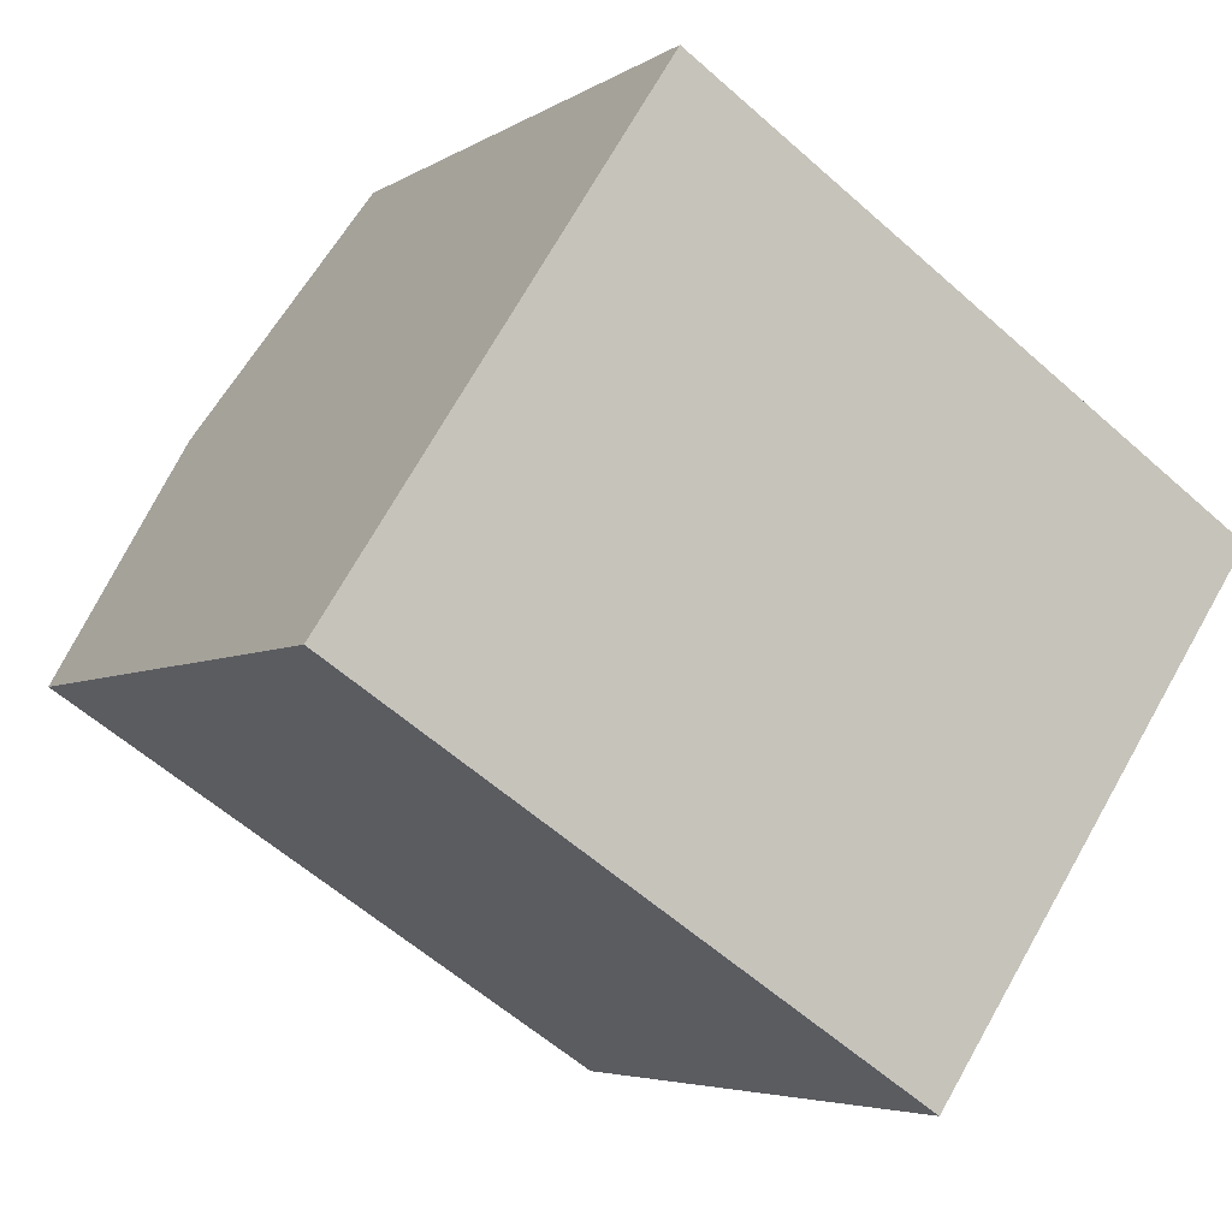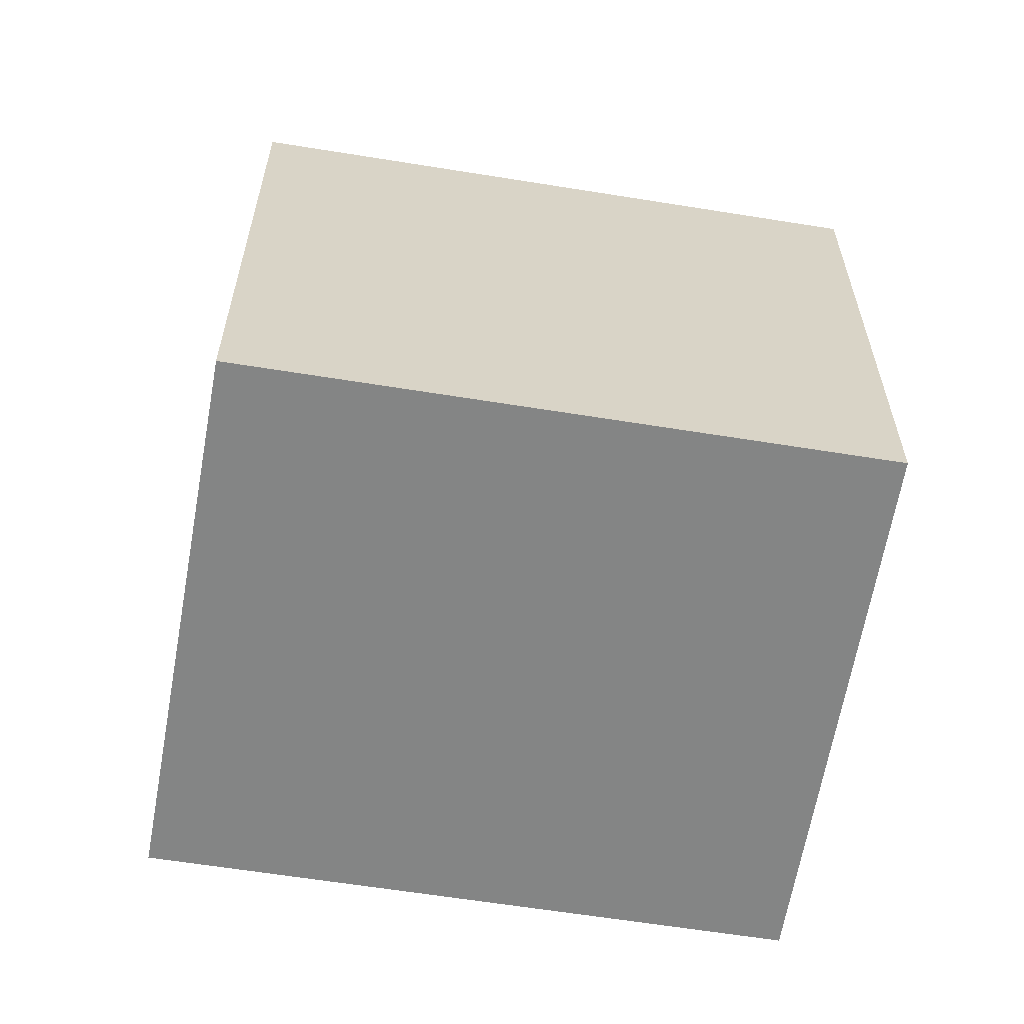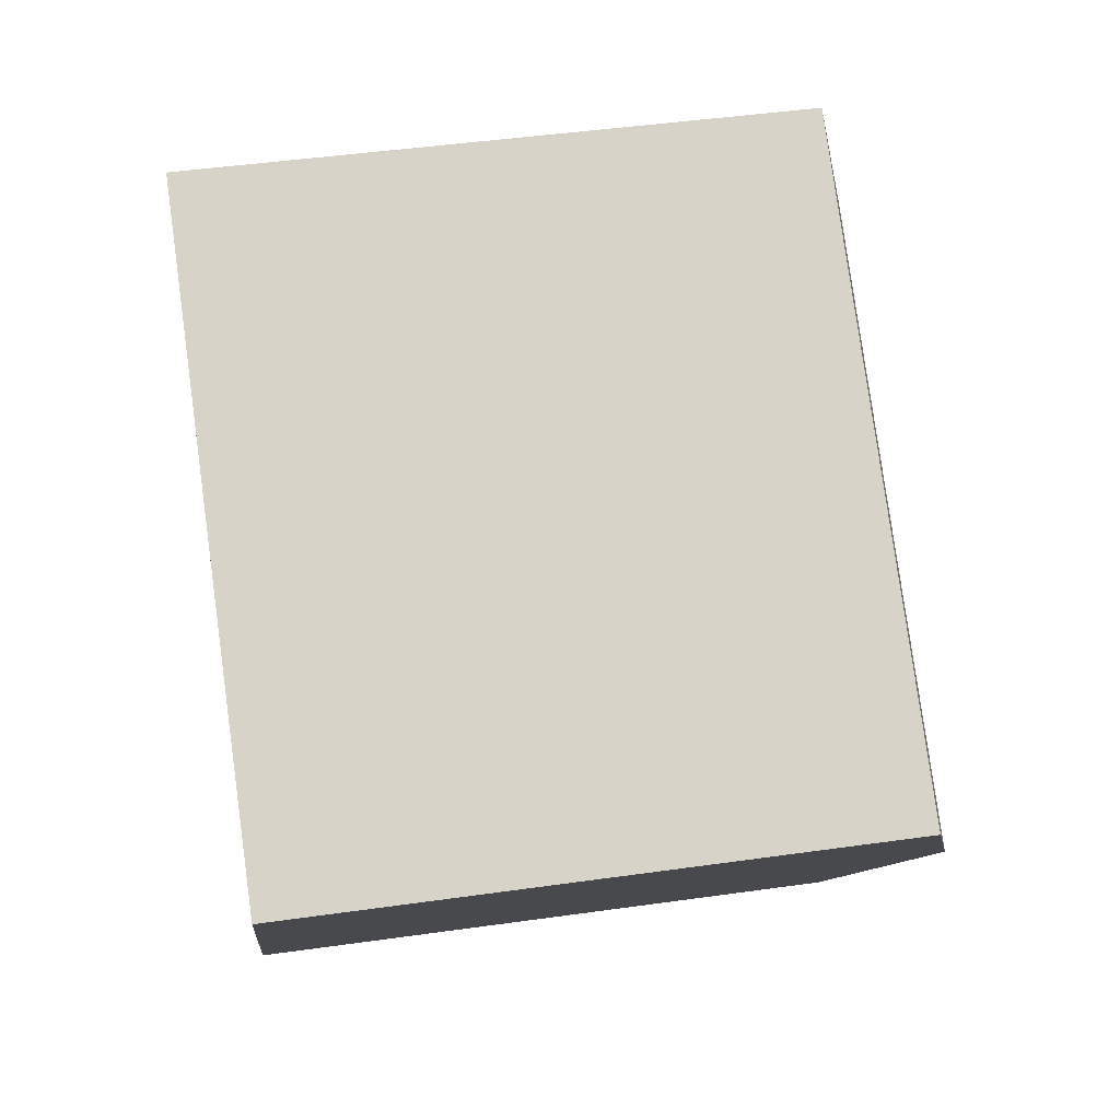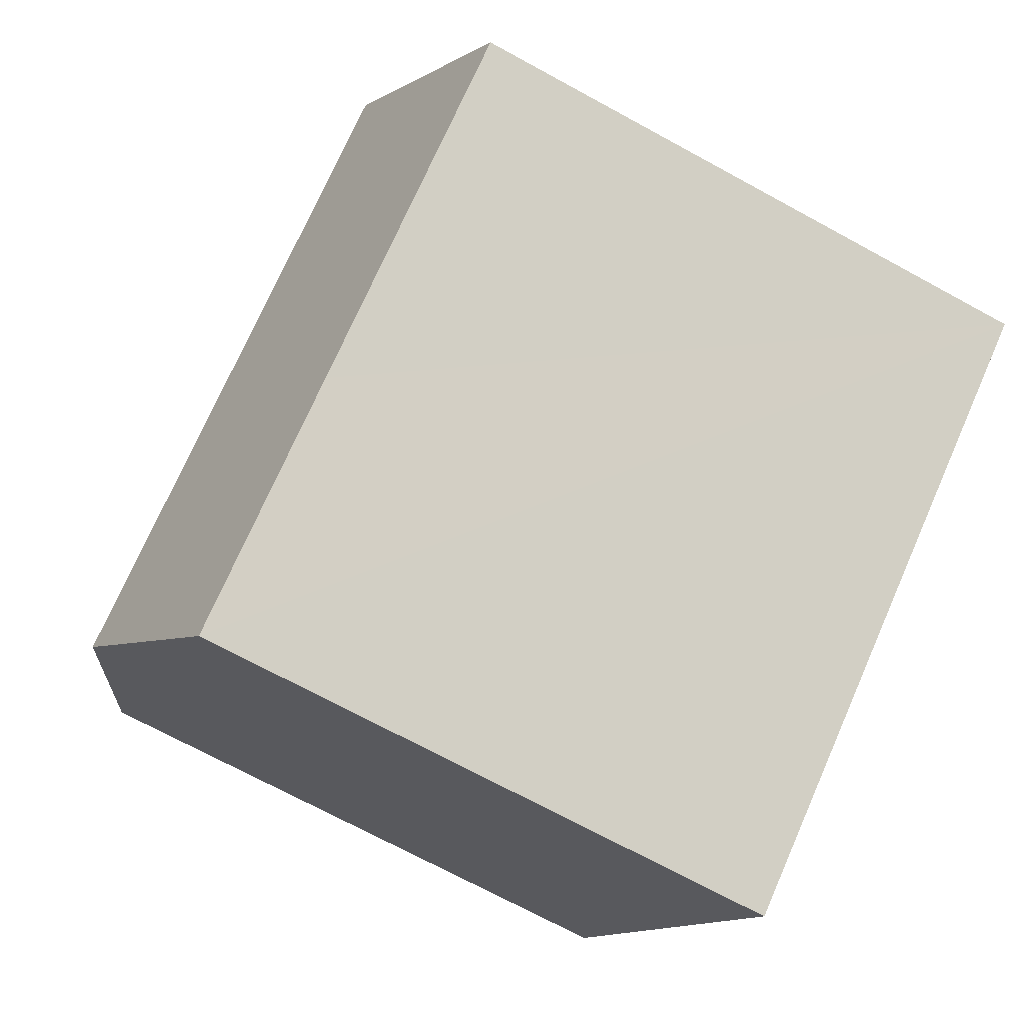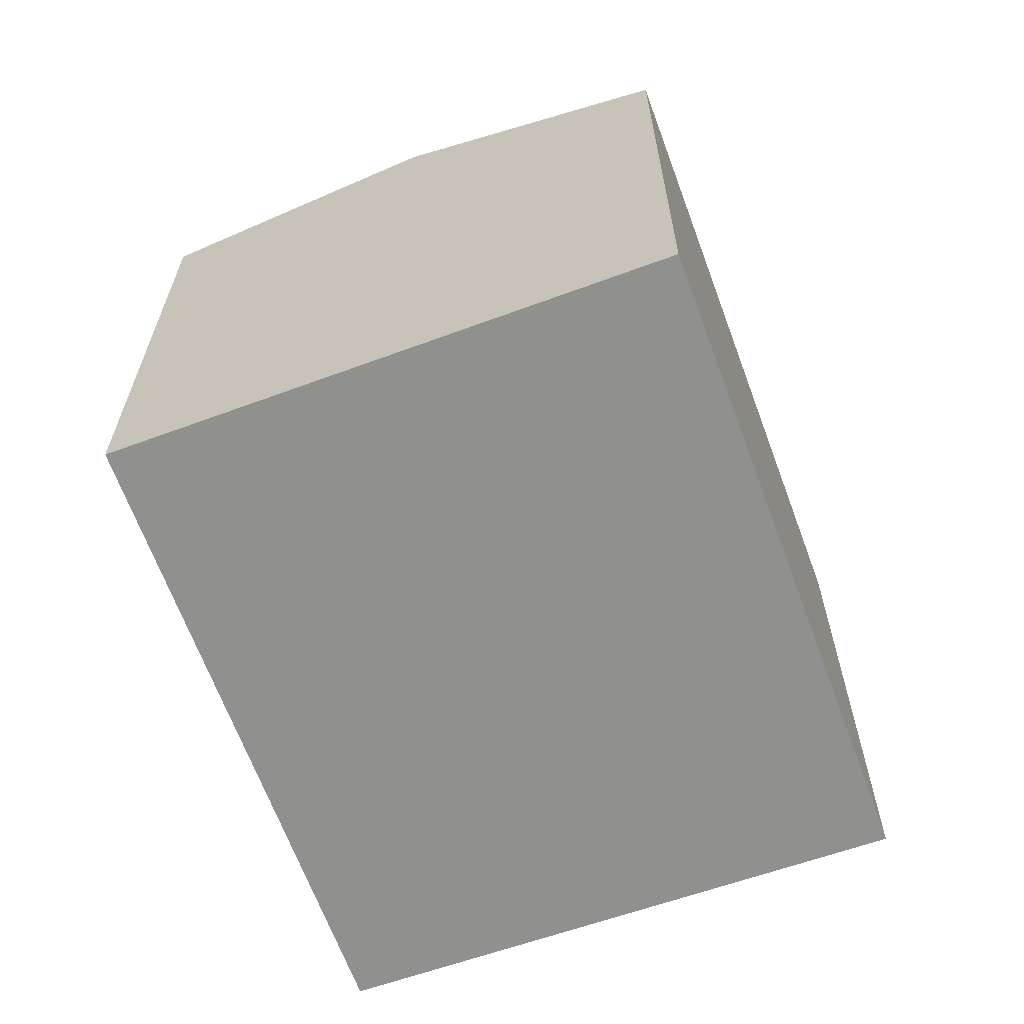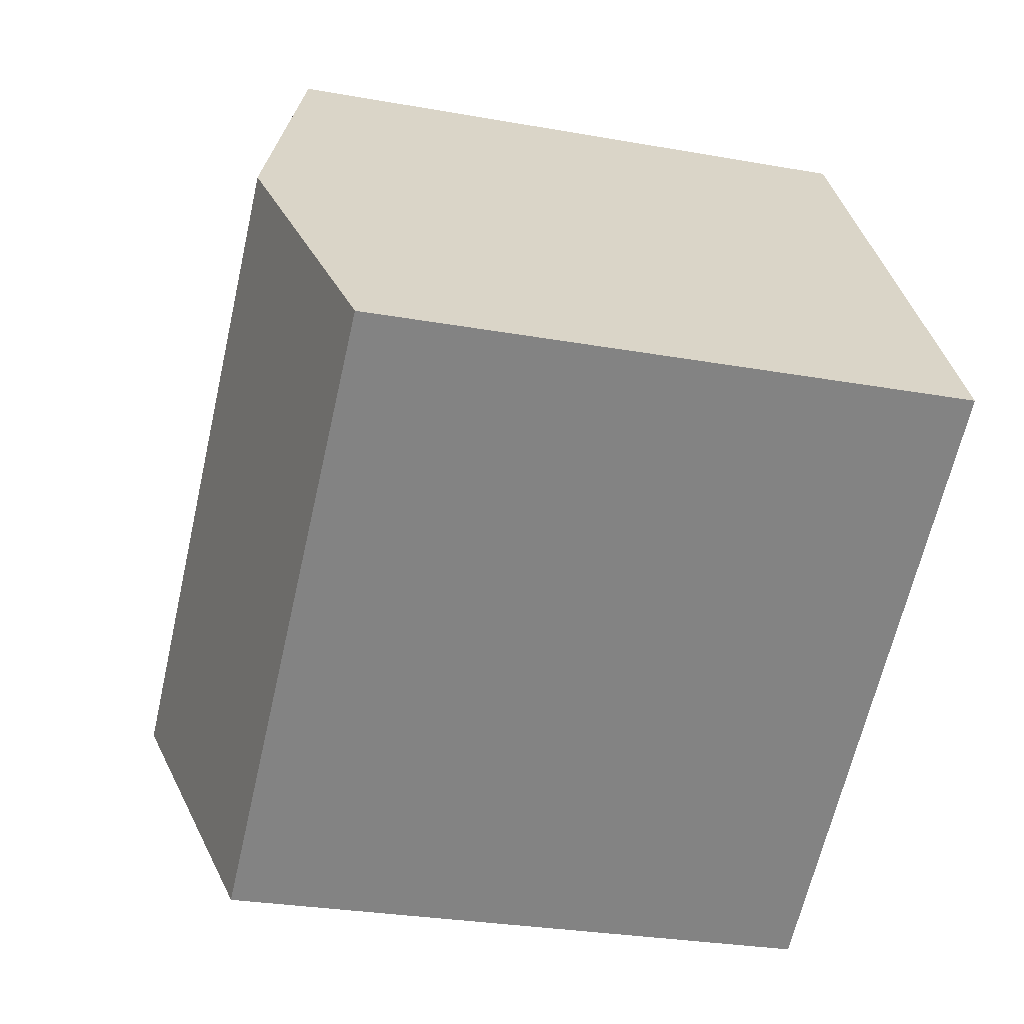
<metadata>
{"format":"obj","ext":"obj","renderer":"f3d","projection":"perspective","resolution":1024,"background":"white","views":[{"elev":-4.7,"azim":-28.4,"up":"+Z"},{"elev":-61.6,"azim":-156.2,"up":"+Y"},{"elev":45.4,"azim":80.7,"up":"+Z"},{"elev":-71.0,"azim":-118.6,"up":"+Z"},{"elev":-65.6,"azim":-36.7,"up":"+Y"},{"elev":-28.4,"azim":-105.1,"up":"+Z"}]}
</metadata>
<code>
v  3.467 14.77 5.342
v  18.32 13.63 1.117
v  15.75 14.77 -2.673
v  19.32 13.18 2.598
v  6.983 13.18 10.65
v  5.308 13.93 8.179
v  5.964 13.63 9.19
v  6.933 13.18 10.68
v  12.17 13.18 -7.944
v  7.111 13.18 -4.64
v  5.027 13.18 -3.28
v  0 13.18 8.072e-16
v  0 0 0
v  5.964 -5.627e-16 9.19
v  6.933 -6.541e-16 10.68
v  3.467 -3.271e-16 5.342
v  5.308 -5.008e-16 8.179
v  19.32 -1.591e-16 2.598
v  6.983 -6.521e-16 10.65
v  15.75 1.637e-16 -2.673
v  12.17 4.864e-16 -7.944
v  18.32 -6.84e-17 1.117
v  5.027 2.008e-16 -3.28
v  7.111 2.841e-16 -4.64
g defaultobject
f 1 2 3
f 2 1 4
f 4 1 5
f 5 1 6
f 5 6 7
f 5 7 8
f 9 1 3
f 1 9 10
f 1 10 11
f 1 11 12
f 13 1 12
f 1 13 6
f 6 13 7
f 7 13 8
f 8 13 14
f 8 14 15
f 14 13 16
f 14 16 17
f 15 5 8
f 5 15 4
f 4 15 18
f 18 15 19
f 18 2 4
f 2 18 3
f 3 18 9
f 9 18 20
f 9 20 21
f 20 18 22
f 11 13 12
f 13 11 10
f 13 10 9
f 13 9 23
f 23 9 24
f 24 9 21
f 14 19 15
f 19 14 18
f 18 14 17
f 18 17 16
f 18 16 13
f 18 13 22
f 22 13 20
f 20 13 23
f 20 23 24
f 20 24 21

</code>
